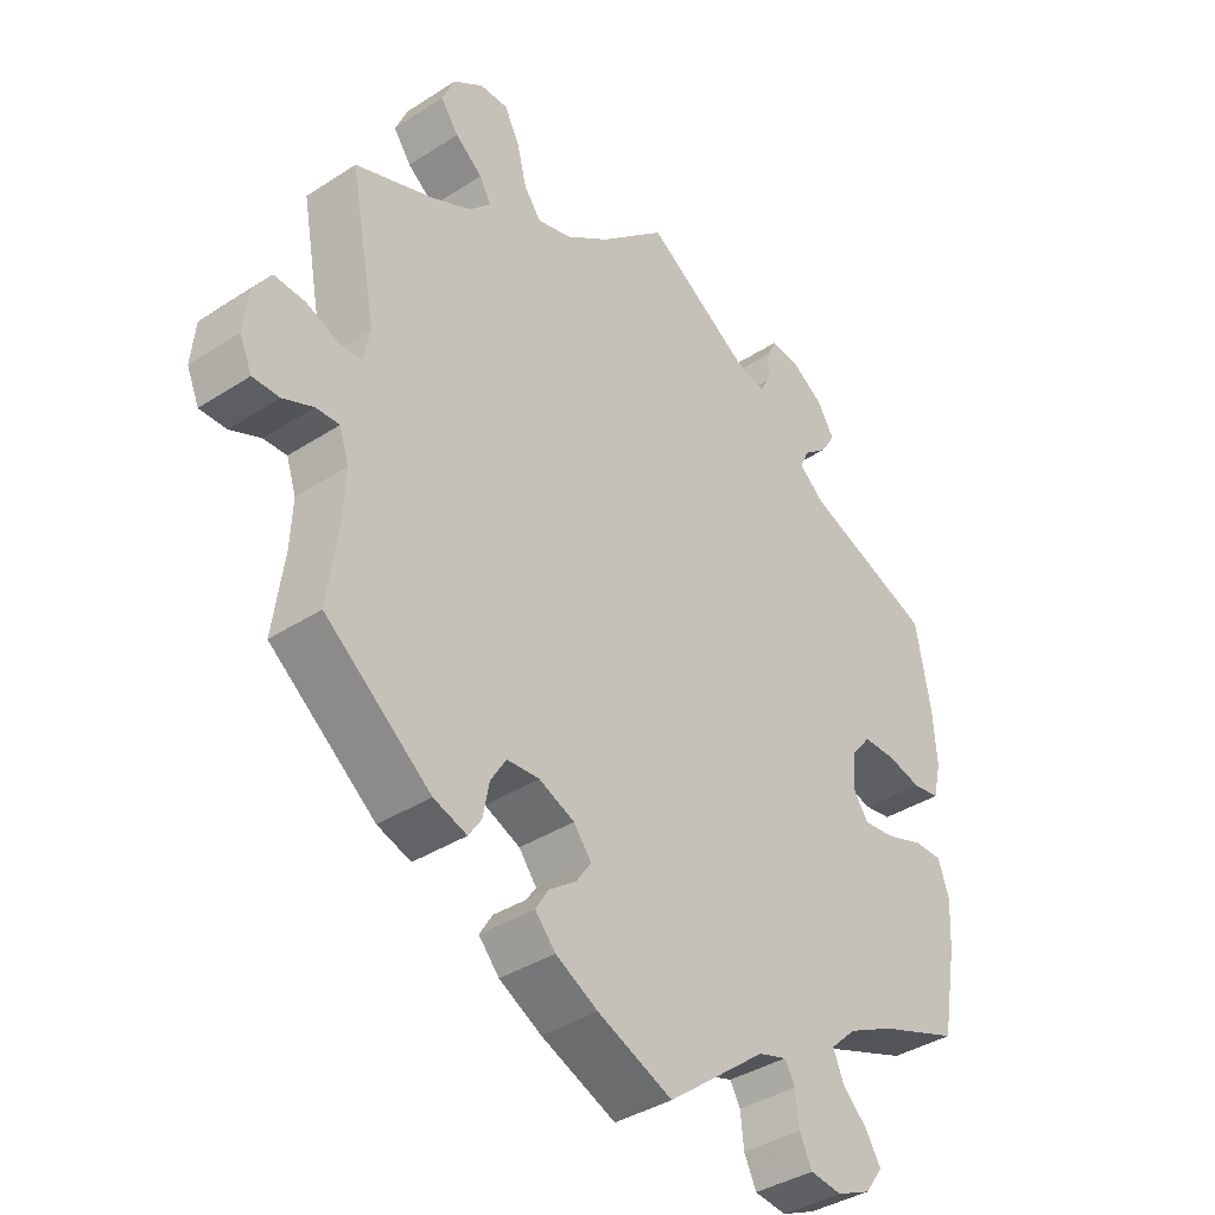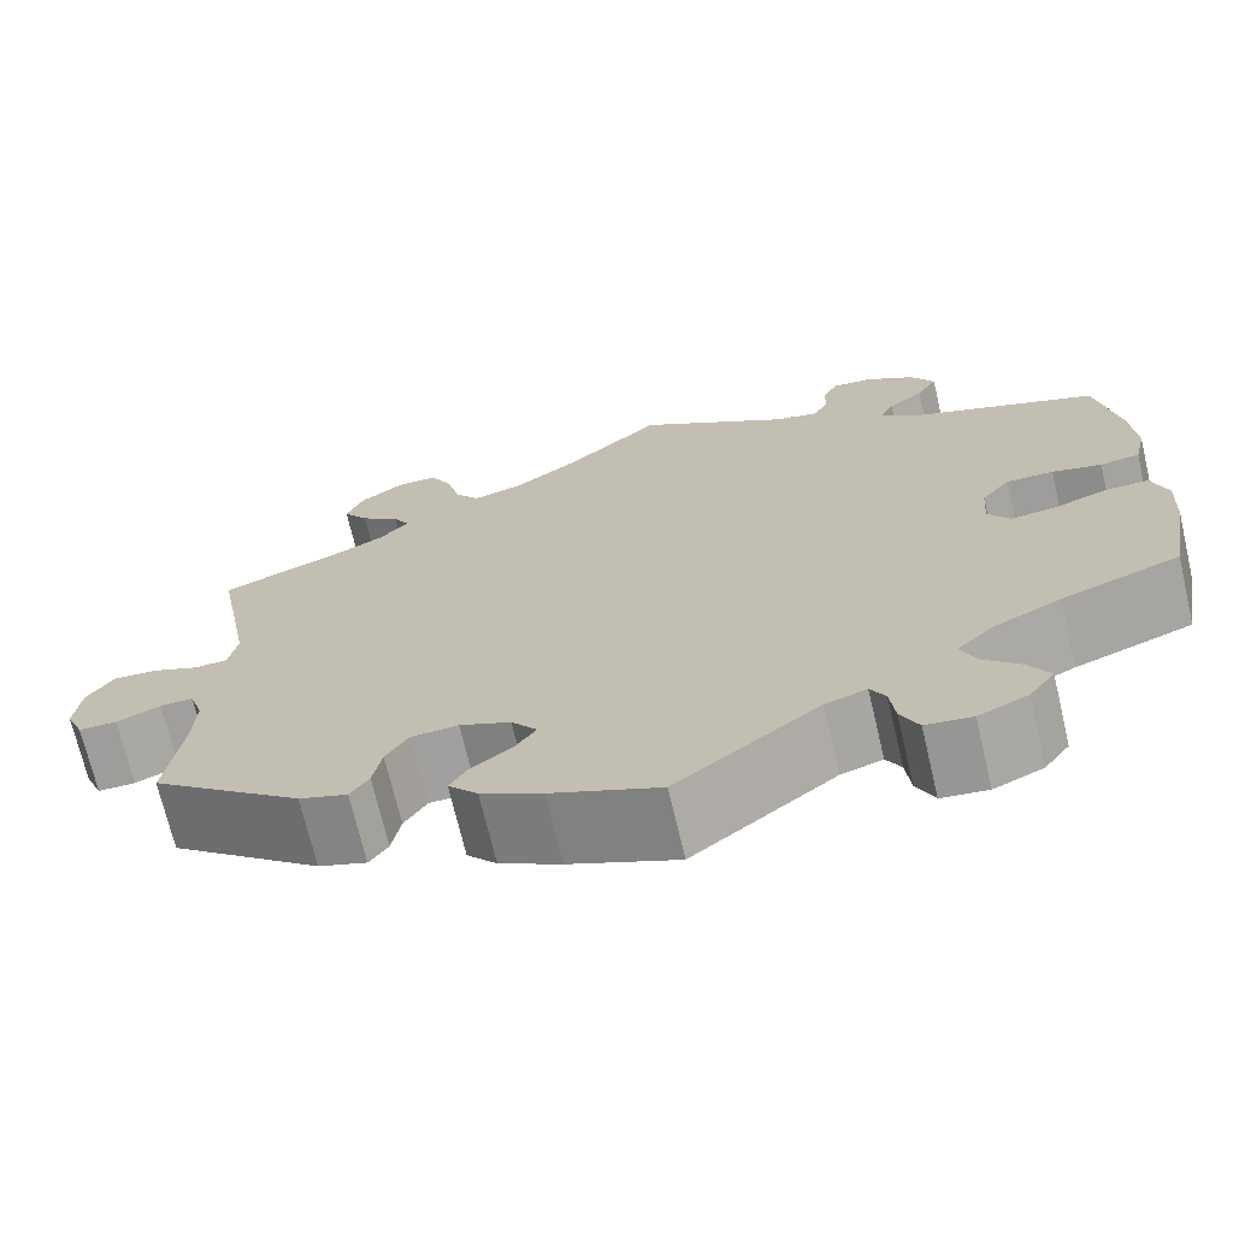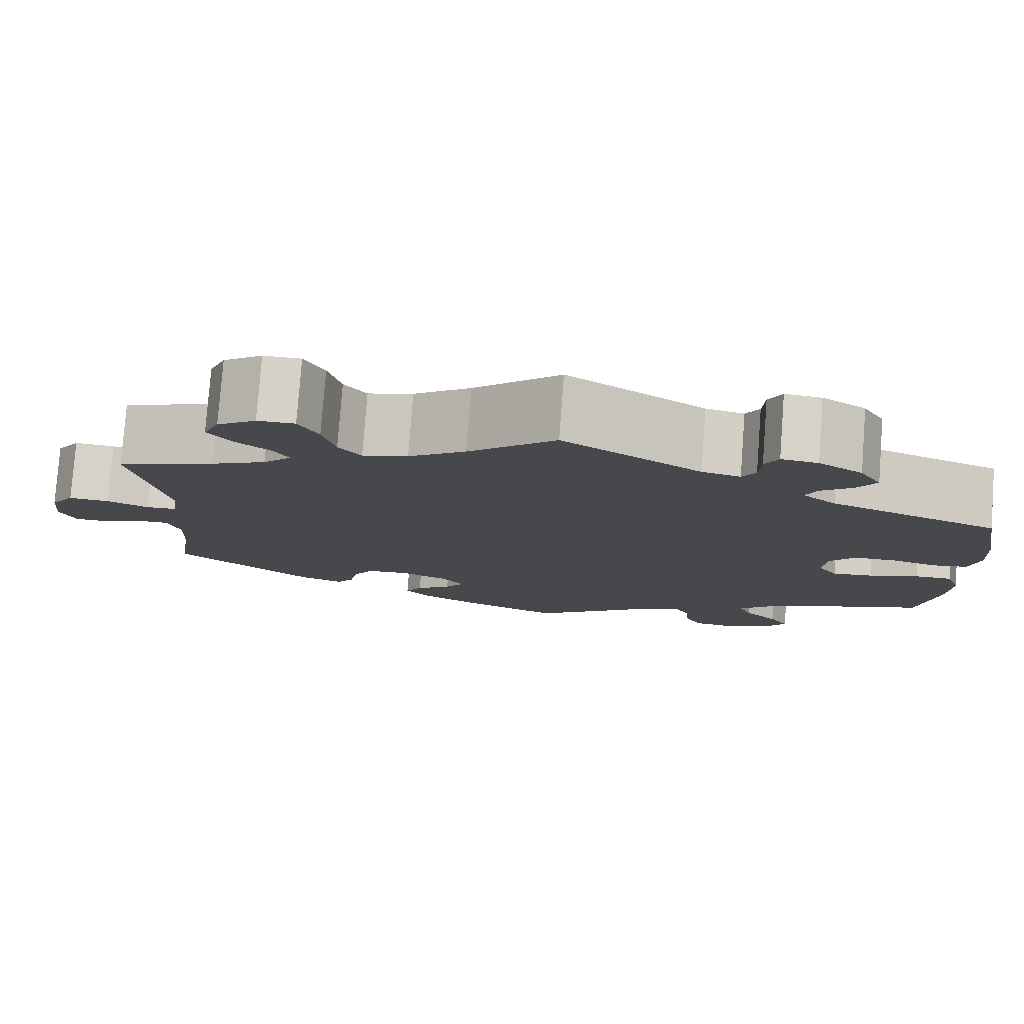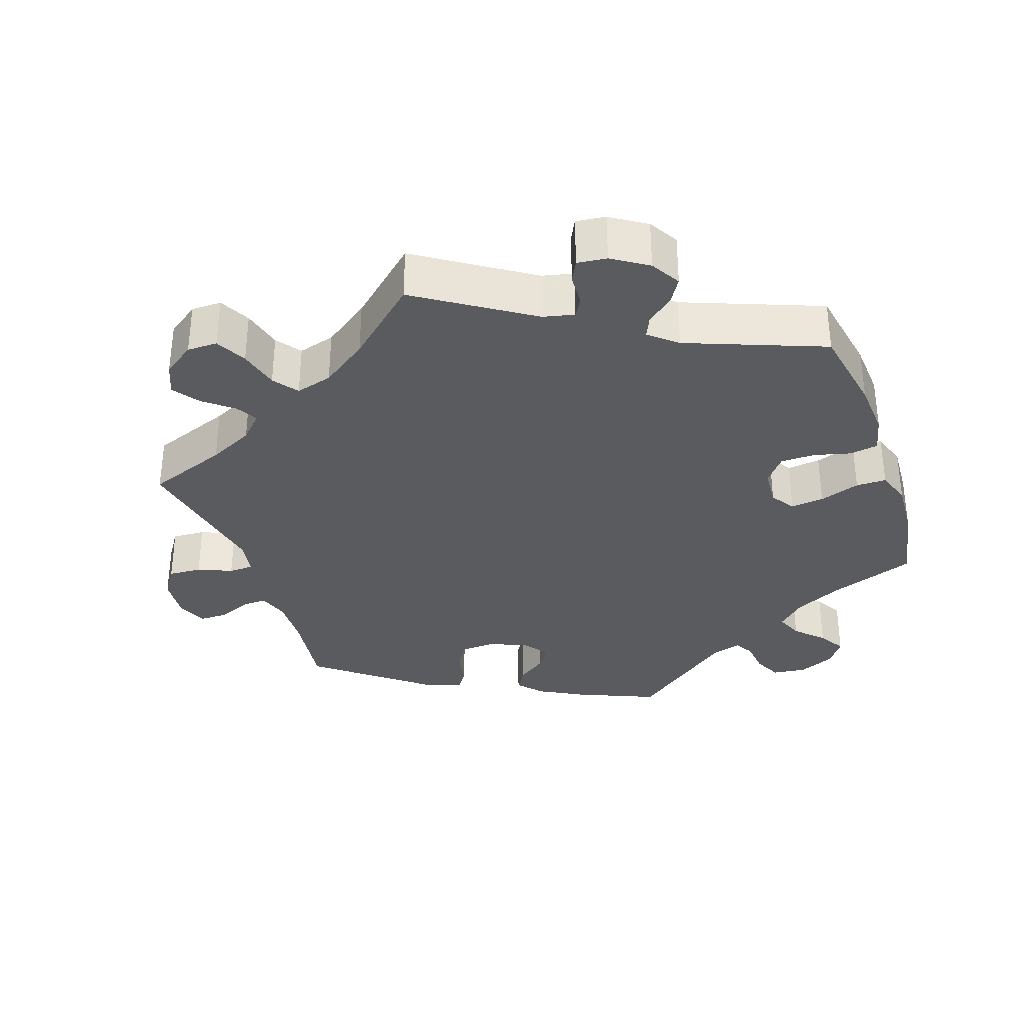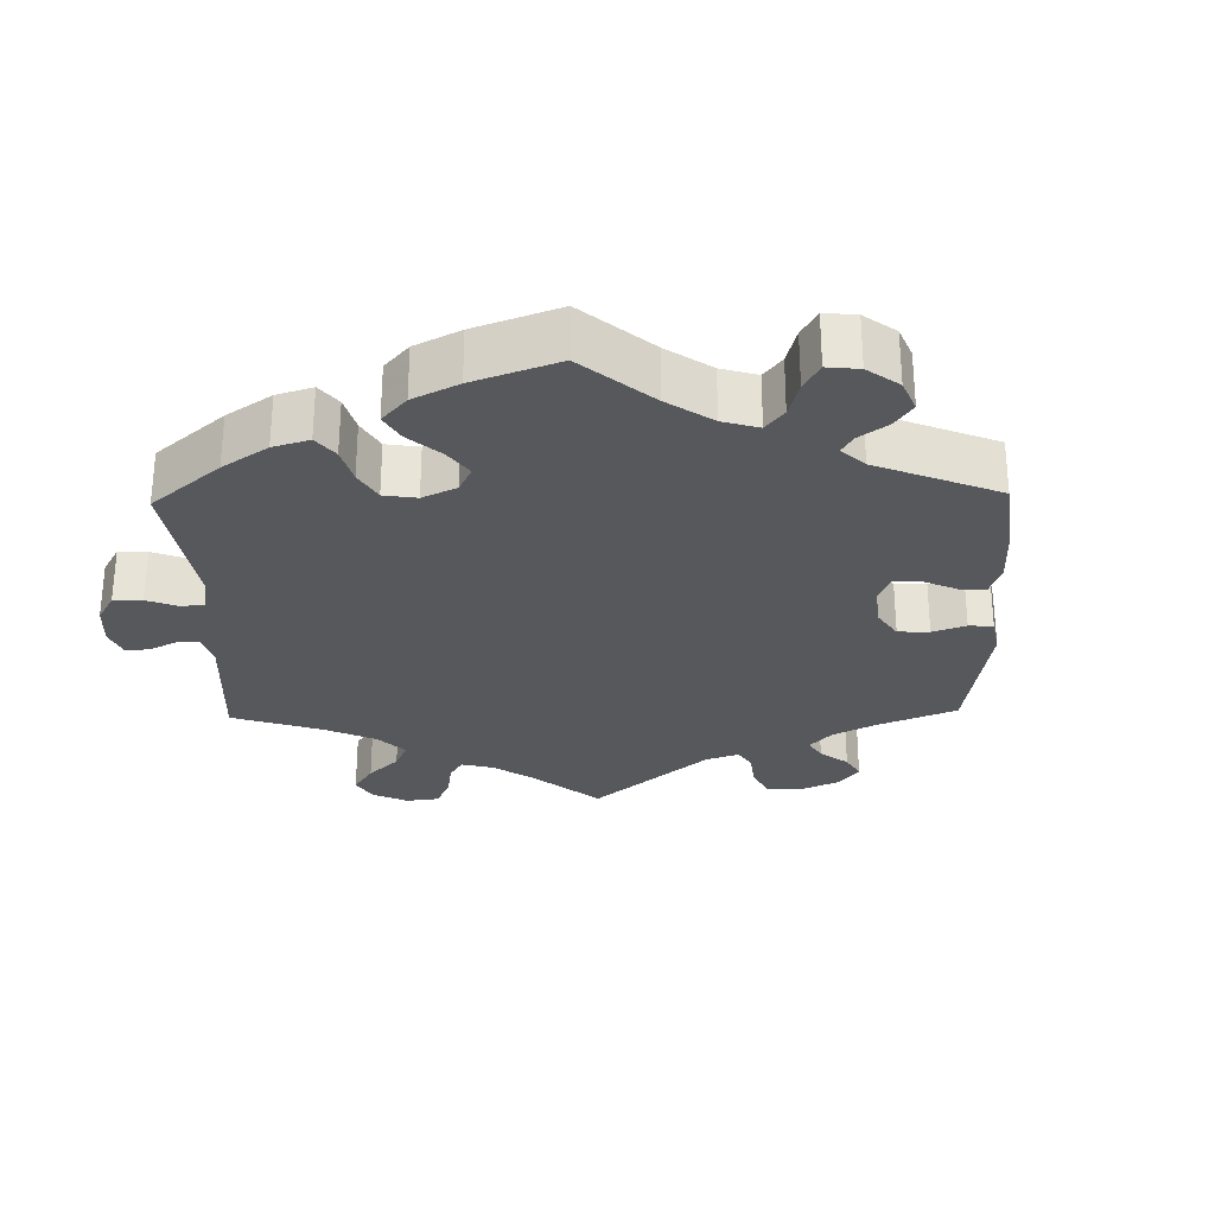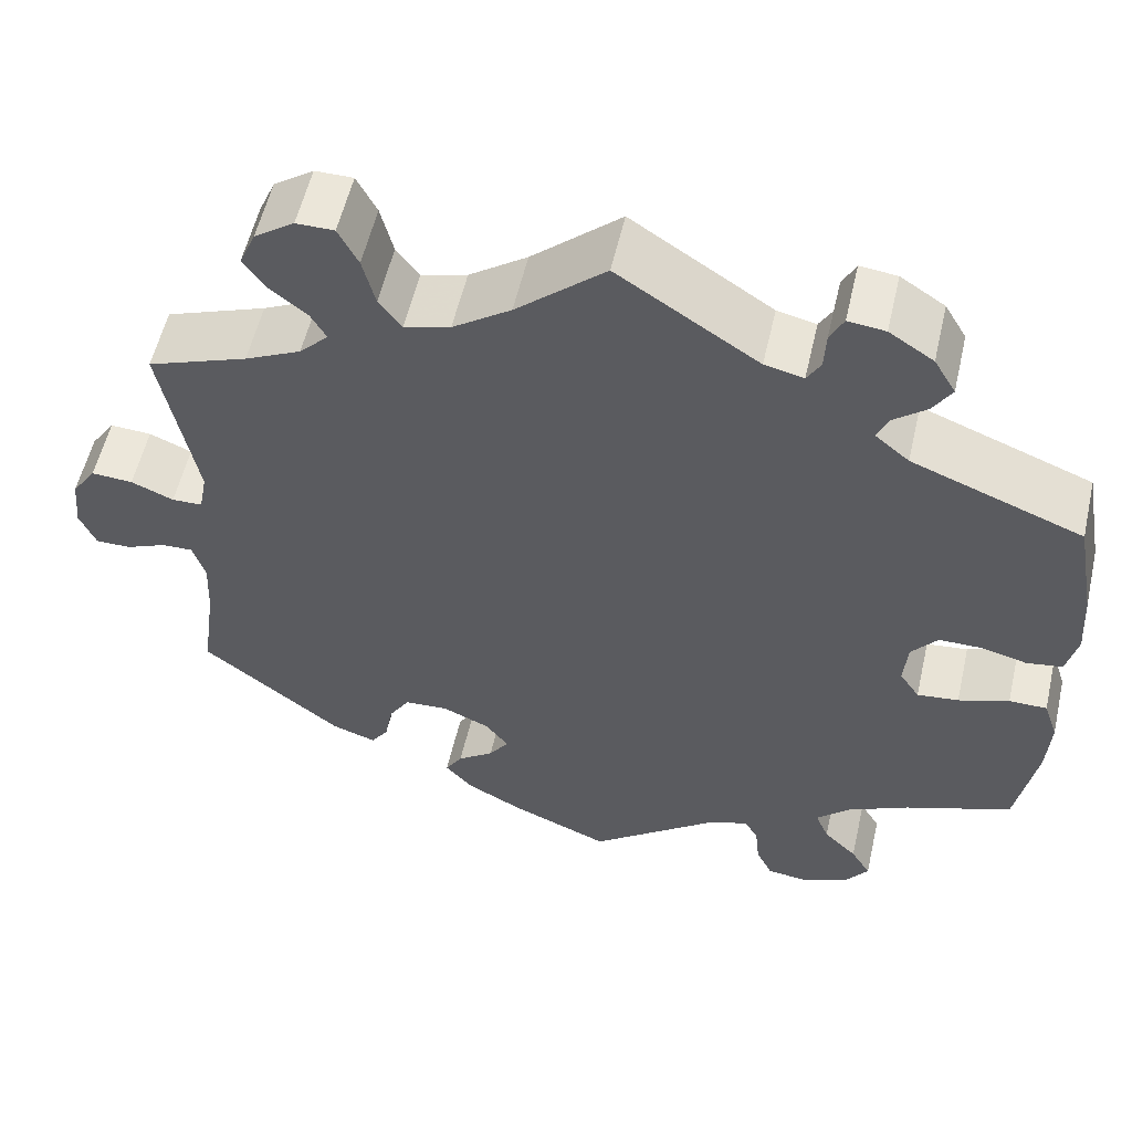
<metadata>
{"format":"obj","ext":"obj","renderer":"f3d","projection":"perspective","resolution":1024,"background":"white","views":[{"elev":-37.9,"azim":-50.5,"up":"+Z"},{"elev":-70.7,"azim":13.3,"up":"+Z"},{"elev":78.8,"azim":4.3,"up":"+Z"},{"elev":-33.5,"azim":19.1,"up":"+Y"},{"elev":-28.1,"azim":121.3,"up":"+Y"},{"elev":56.2,"azim":12.9,"up":"+Z"}]}
</metadata>
<code>
v 0.381 0.07 -0.332
v 0.313 0.07 -0.365
v 0.275 0.07 -0.401
v 0.29 0.07 -0.438
v 0.327 0.07 -0.475
v 0.349 0.07 -0.512
v 0.323 0.07 -0.548
v 0.273 0.07 -0.57
v 0.226 0.07 -0.564
v 0.208 0.07 -0.526
v 0.203 0.07 -0.479
v 0.188 0.07 -0.452
v 0.146 0.07 -0.465
v 0.001 0.07 -0.578
v -0.109 0.07 -0.531
v -0.171 0.07 -0.497
v -0.201 0.07 -0.463
v -0.182 0.07 -0.432
v -0.142 0.07 -0.403
v -0.12 0.07 -0.371
v -0.146 0.07 -0.337
v -0.198 0.07 -0.314
v -0.246 0.07 -0.317
v -0.269 0.07 -0.354
v -0.278 0.07 -0.402
v -0.297 0.07 -0.43
v -0.346 0.07 -0.413
v -0.501 0.07 -0.289
v -0.485 0.07 -0.174
v -0.482 0.07 -0.106
v -0.496 0.07 -0.063
v -0.53 0.07 -0.064
v -0.575 0.07 -0.083
v -0.614 0.07 -0.083
v -0.632 0.07 -0.041
v -0.626 0.07 0.019
v -0.599 0.07 0.059
v -0.553 0.07 0.056
v -0.506 0.07 0.036
v -0.472 0.07 0.037
v -0.463 0.07 0.085
v -0.501 0.07 0.289
v -0.39 0.07 0.33
v -0.328 0.07 0.36
v -0.296 0.07 0.393
v -0.313 0.07 0.423
v -0.353 0.07 0.455
v -0.379 0.07 0.492
v -0.361 0.07 0.534
v -0.317 0.07 0.565
v -0.275 0.07 0.565
v -0.253 0.07 0.522
v -0.239 0.07 0.466
v -0.214 0.07 0.432
v -0.163 0.07 0.446
v -0.099 0.07 0.491
v -0.001 0.07 0.578
v 0.154 0.07 0.476
v 0.197 0.07 0.466
v 0.212 0.07 0.492
v 0.214 0.07 0.535
v 0.229 0.07 0.565
v 0.27 0.07 0.56
v 0.319 0.07 0.528
v 0.343 0.07 0.487
v 0.322 0.07 0.453
v 0.286 0.07 0.424
v 0.273 0.07 0.395
v 0.311 0.07 0.363
v 0.5 0.07 0.289
v 0.522 0.07 0.167
v 0.527 0.07 0.092
v 0.515 0.07 0.041
v 0.475 0.07 0.035
v 0.425 0.07 0.048
v 0.377 0.07 0.048
v 0.348 0.07 0.012
v 0.344 0.07 -0.04
v 0.366 0.07 -0.073
v 0.412 0.07 -0.068
v 0.468 0.07 -0.049
v 0.51 0.07 -0.049
v 0.526 0.07 -0.097
v 0.522 0.07 -0.167
v 0.5 0.07 -0.289
v 0.381 0 -0.332
v 0.313 0 -0.365
v 0.275 0 -0.401
v 0.29 0 -0.438
v 0.327 0 -0.475
v 0.349 0 -0.512
v 0.323 0 -0.548
v 0.273 0 -0.57
v 0.226 0 -0.564
v 0.208 0 -0.526
v 0.203 0 -0.479
v 0.188 0 -0.452
v 0.146 0 -0.465
v 0.001 0 -0.578
v -0.109 0 -0.531
v -0.171 0 -0.497
v -0.201 0 -0.463
v -0.182 0 -0.432
v -0.142 0 -0.403
v -0.12 0 -0.371
v -0.146 0 -0.337
v -0.198 0 -0.314
v -0.246 0 -0.317
v -0.269 0 -0.354
v -0.278 0 -0.402
v -0.297 0 -0.43
v -0.346 0 -0.413
v -0.501 0 -0.289
v -0.485 0 -0.174
v -0.482 0 -0.106
v -0.496 0 -0.063
v -0.53 0 -0.064
v -0.575 0 -0.083
v -0.614 0 -0.083
v -0.632 0 -0.041
v -0.626 0 0.019
v -0.599 0 0.059
v -0.553 0 0.056
v -0.506 0 0.036
v -0.472 0 0.037
v -0.463 0 0.085
v -0.501 0 0.289
v -0.39 0 0.33
v -0.328 0 0.36
v -0.296 0 0.393
v -0.313 0 0.423
v -0.353 0 0.455
v -0.379 0 0.492
v -0.361 0 0.534
v -0.317 0 0.565
v -0.275 0 0.565
v -0.253 0 0.522
v -0.239 0 0.466
v -0.214 0 0.432
v -0.163 0 0.446
v -0.099 0 0.491
v -0.001 0 0.578
v 0.154 0 0.476
v 0.197 0 0.466
v 0.212 0 0.492
v 0.214 0 0.535
v 0.229 0 0.565
v 0.27 0 0.56
v 0.319 0 0.528
v 0.343 0 0.487
v 0.322 0 0.453
v 0.286 0 0.424
v 0.273 0 0.395
v 0.311 0 0.363
v 0.5 0 0.289
v 0.522 0 0.167
v 0.527 0 0.092
v 0.515 0 0.041
v 0.475 0 0.035
v 0.425 0 0.048
v 0.377 0 0.048
v 0.348 0 0.012
v 0.344 0 -0.04
v 0.366 0 -0.073
v 0.412 0 -0.068
v 0.468 0 -0.049
v 0.51 0 -0.049
v 0.526 0 -0.097
v 0.522 0 -0.167
v 0.5 0 -0.289
f 84 85 1
f 83 84 1 2
f 80 81 82 83
f 79 80 83 2
f 78 79 2 3
f 77 78 3
f 72 73 74 75
f 72 75 76
f 69 70 71 72
f 68 69 72 76
f 64 65 66 67
f 64 67 68
f 63 64 68
f 60 61 62 63
f 59 60 63 68
f 58 59 68 76
f 56 57 58 76
f 50 51 52 53
f 50 53 54
f 49 50 54
f 46 47 48 49
f 45 46 49 54
f 44 45 54 55
f 41 42 43
f 40 41 43 44
f 36 37 38 39
f 36 39 40
f 35 36 40
f 32 33 34 35
f 31 32 35 40
f 30 31 40 44
f 26 27 28 29
f 24 25 26 29
f 23 24 29 30
f 22 23 30 44
f 16 17 18 19
f 16 19 20
f 13 14 15 16
f 12 13 16 20
f 8 9 10 11
f 8 11 12
f 7 8 12
f 4 5 6 7
f 3 4 7 12
f 77 3 12 20
f 55 56 76 77
f 21 22 44 55
f 20 21 55 77
f 86 170 169
f 87 86 169 168
f 168 167 166 165
f 87 168 165 164
f 88 87 164 163
f 88 163 162
f 160 159 158 157
f 161 160 157
f 157 156 155 154
f 161 157 154 153
f 152 151 150 149
f 153 152 149
f 153 149 148
f 148 147 146 145
f 153 148 145 144
f 161 153 144 143
f 161 143 142 141
f 138 137 136 135
f 139 138 135
f 139 135 134
f 134 133 132 131
f 139 134 131 130
f 140 139 130 129
f 128 127 126
f 129 128 126 125
f 124 123 122 121
f 125 124 121
f 125 121 120
f 120 119 118 117
f 125 120 117 116
f 129 125 116 115
f 114 113 112 111
f 114 111 110 109
f 115 114 109 108
f 129 115 108 107
f 104 103 102 101
f 105 104 101
f 101 100 99 98
f 105 101 98 97
f 96 95 94 93
f 97 96 93
f 97 93 92
f 92 91 90 89
f 97 92 89 88
f 105 97 88 162
f 162 161 141 140
f 140 129 107 106
f 162 140 106 105
f 1 86 87 2
f 2 87 88 3
f 3 88 89 4
f 4 89 90 5
f 5 90 91 6
f 6 91 92 7
f 7 92 93 8
f 8 93 94 9
f 9 94 95 10
f 10 95 96 11
f 11 96 97 12
f 12 97 98 13
f 13 98 99 14
f 14 99 100 15
f 15 100 101 16
f 16 101 102 17
f 17 102 103 18
f 18 103 104 19
f 19 104 105 20
f 20 105 106 21
f 21 106 107 22
f 22 107 108 23
f 23 108 109 24
f 24 109 110 25
f 25 110 111 26
f 26 111 112 27
f 27 112 113 28
f 28 113 114 29
f 29 114 115 30
f 30 115 116 31
f 31 116 117 32
f 32 117 118 33
f 33 118 119 34
f 34 119 120 35
f 35 120 121 36
f 36 121 122 37
f 37 122 123 38
f 38 123 124 39
f 39 124 125 40
f 40 125 126 41
f 41 126 127 42
f 42 127 128 43
f 43 128 129 44
f 44 129 130 45
f 45 130 131 46
f 46 131 132 47
f 47 132 133 48
f 48 133 134 49
f 49 134 135 50
f 50 135 136 51
f 51 136 137 52
f 52 137 138 53
f 53 138 139 54
f 54 139 140 55
f 55 140 141 56
f 56 141 142 57
f 57 142 143 58
f 58 143 144 59
f 59 144 145 60
f 60 145 146 61
f 61 146 147 62
f 62 147 148 63
f 63 148 149 64
f 64 149 150 65
f 65 150 151 66
f 66 151 152 67
f 67 152 153 68
f 68 153 154 69
f 69 154 155 70
f 70 155 156 71
f 71 156 157 72
f 72 157 158 73
f 73 158 159 74
f 74 159 160 75
f 75 160 161 76
f 76 161 162 77
f 77 162 163 78
f 78 163 164 79
f 79 164 165 80
f 80 165 166 81
f 81 166 167 82
f 82 167 168 83
f 83 168 169 84
f 84 169 170 85
f 85 170 86 1

</code>
